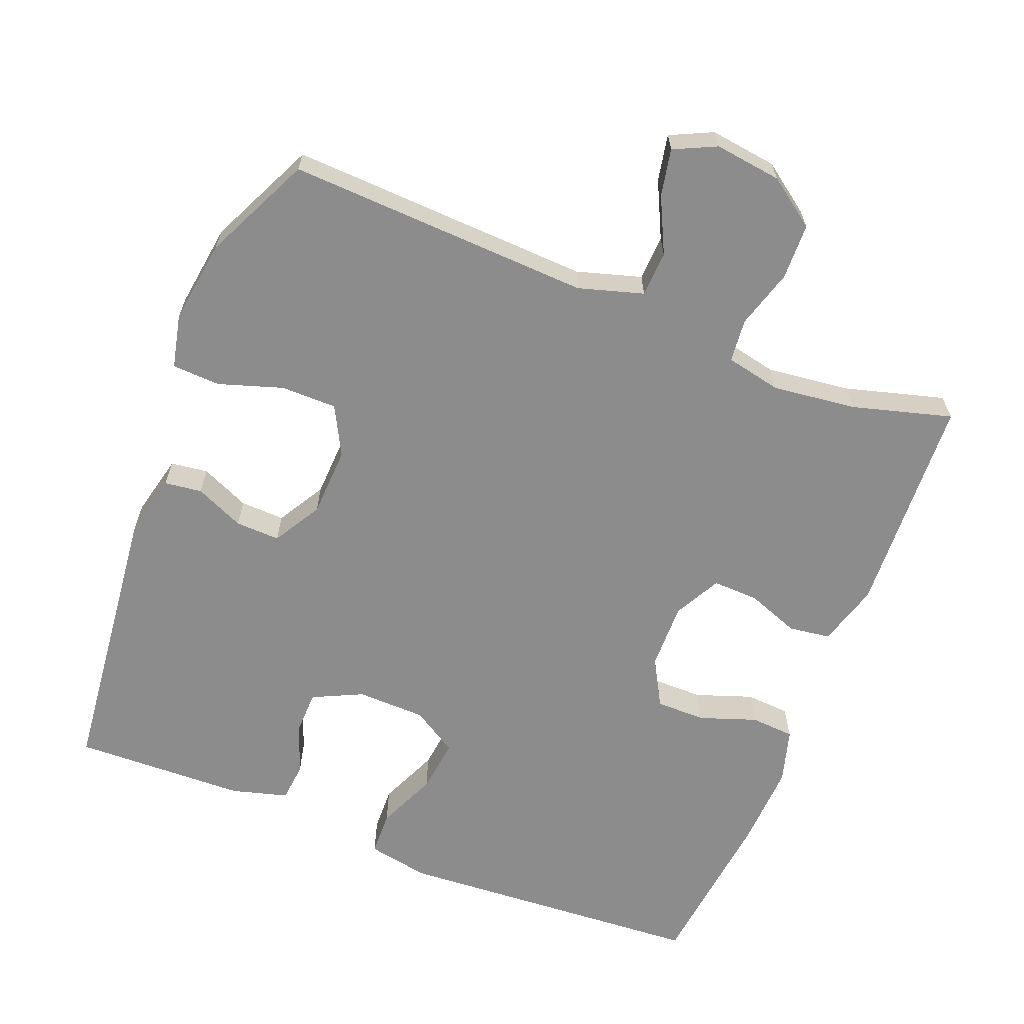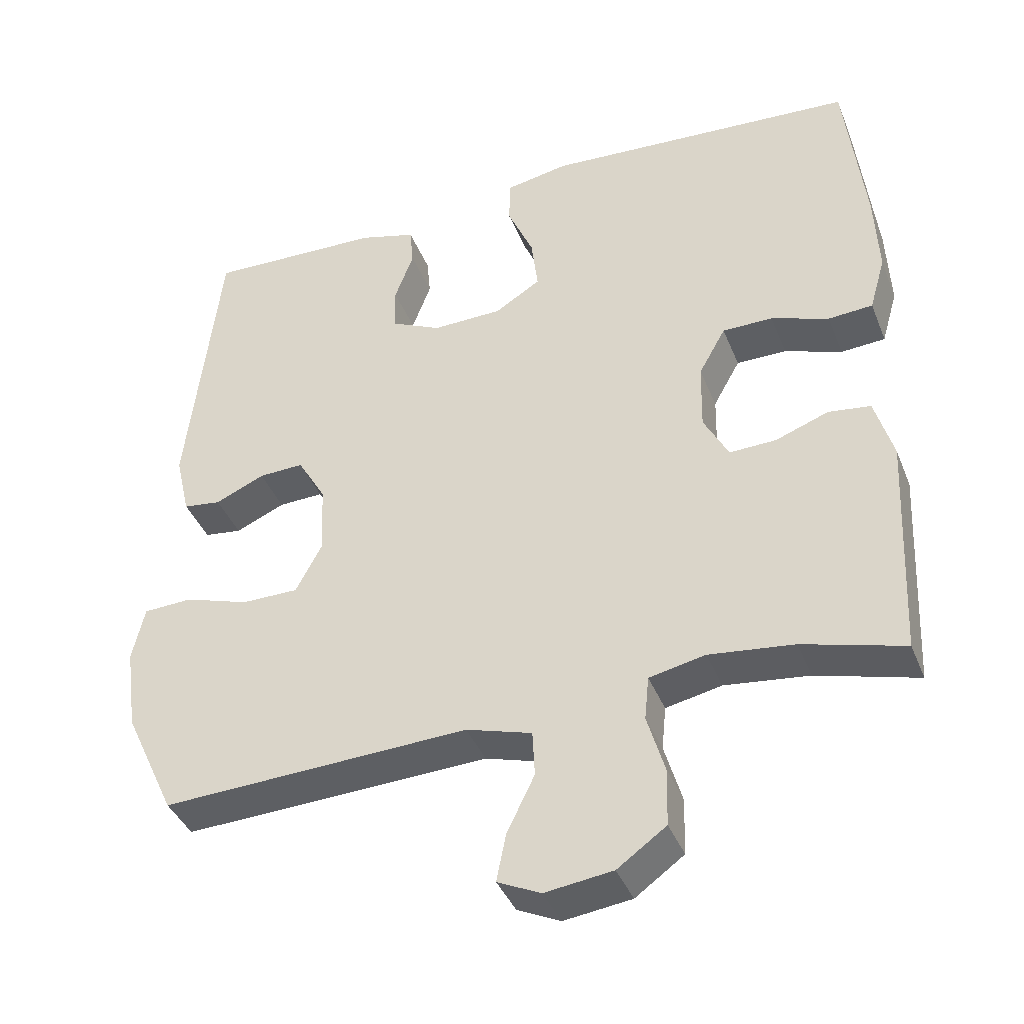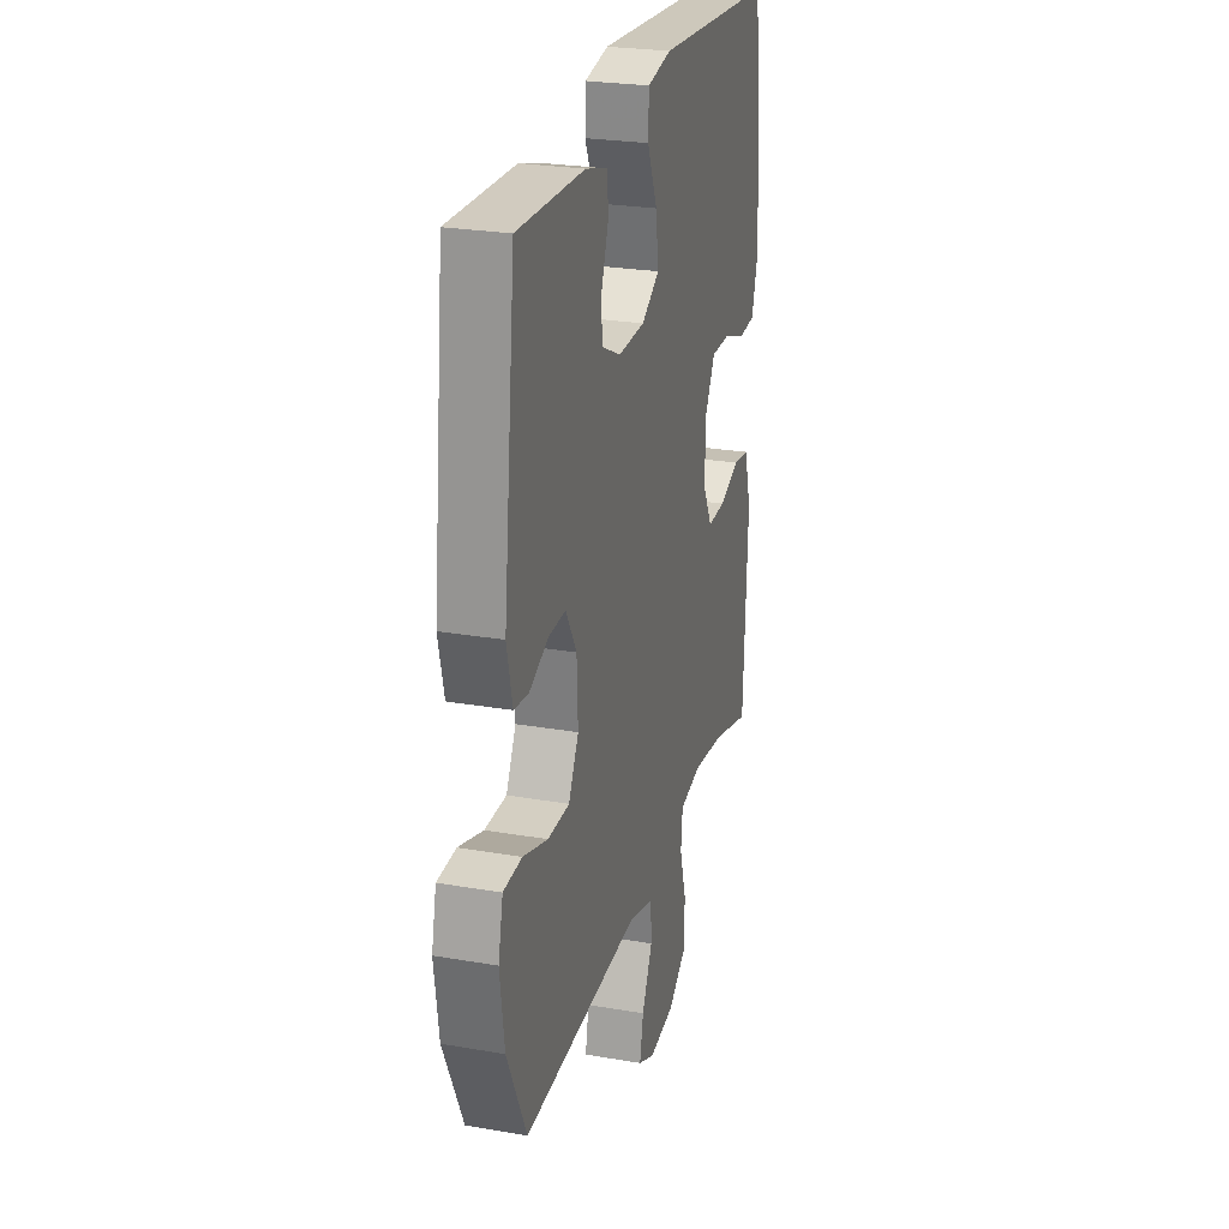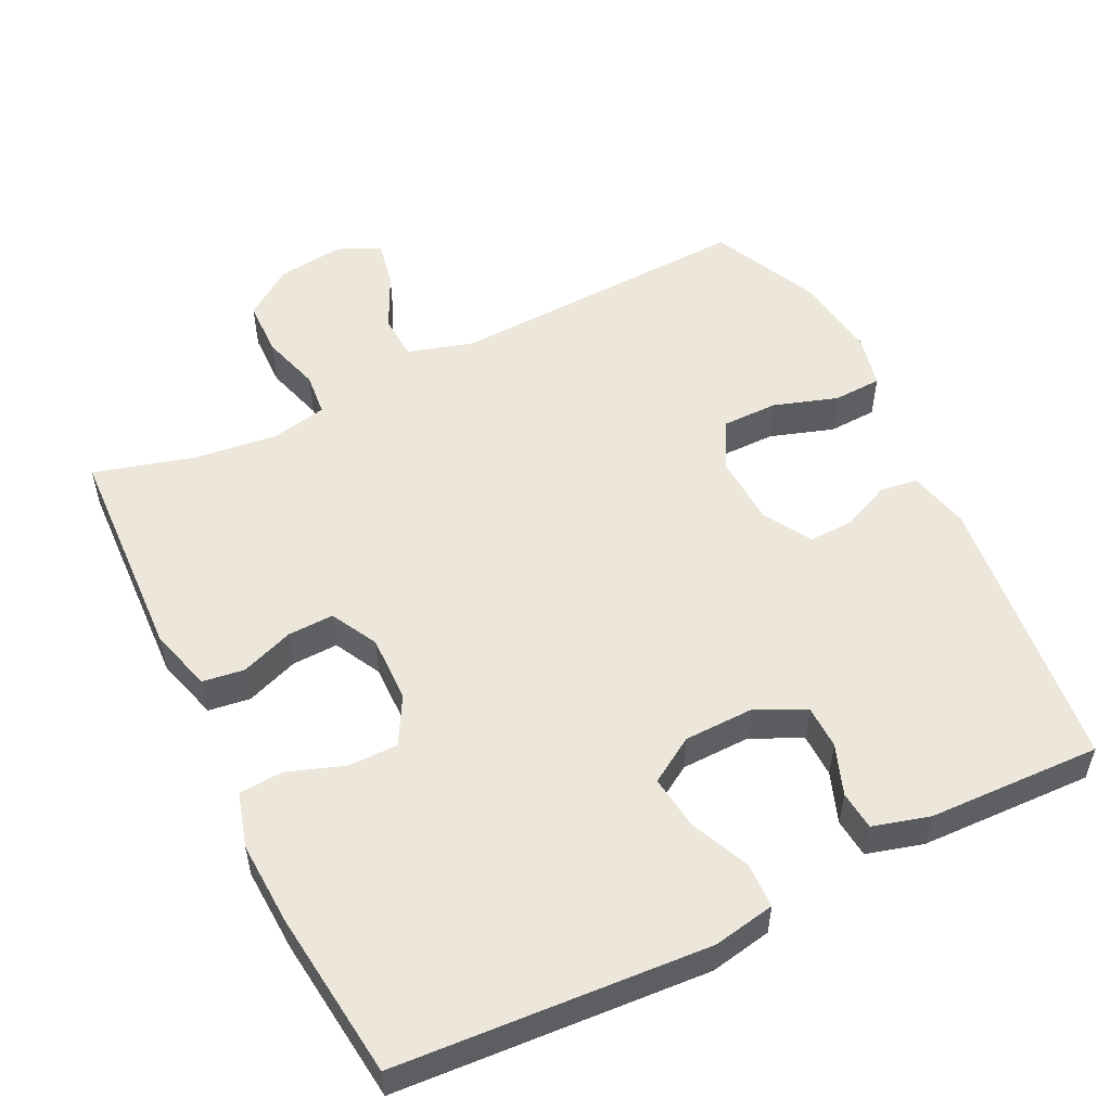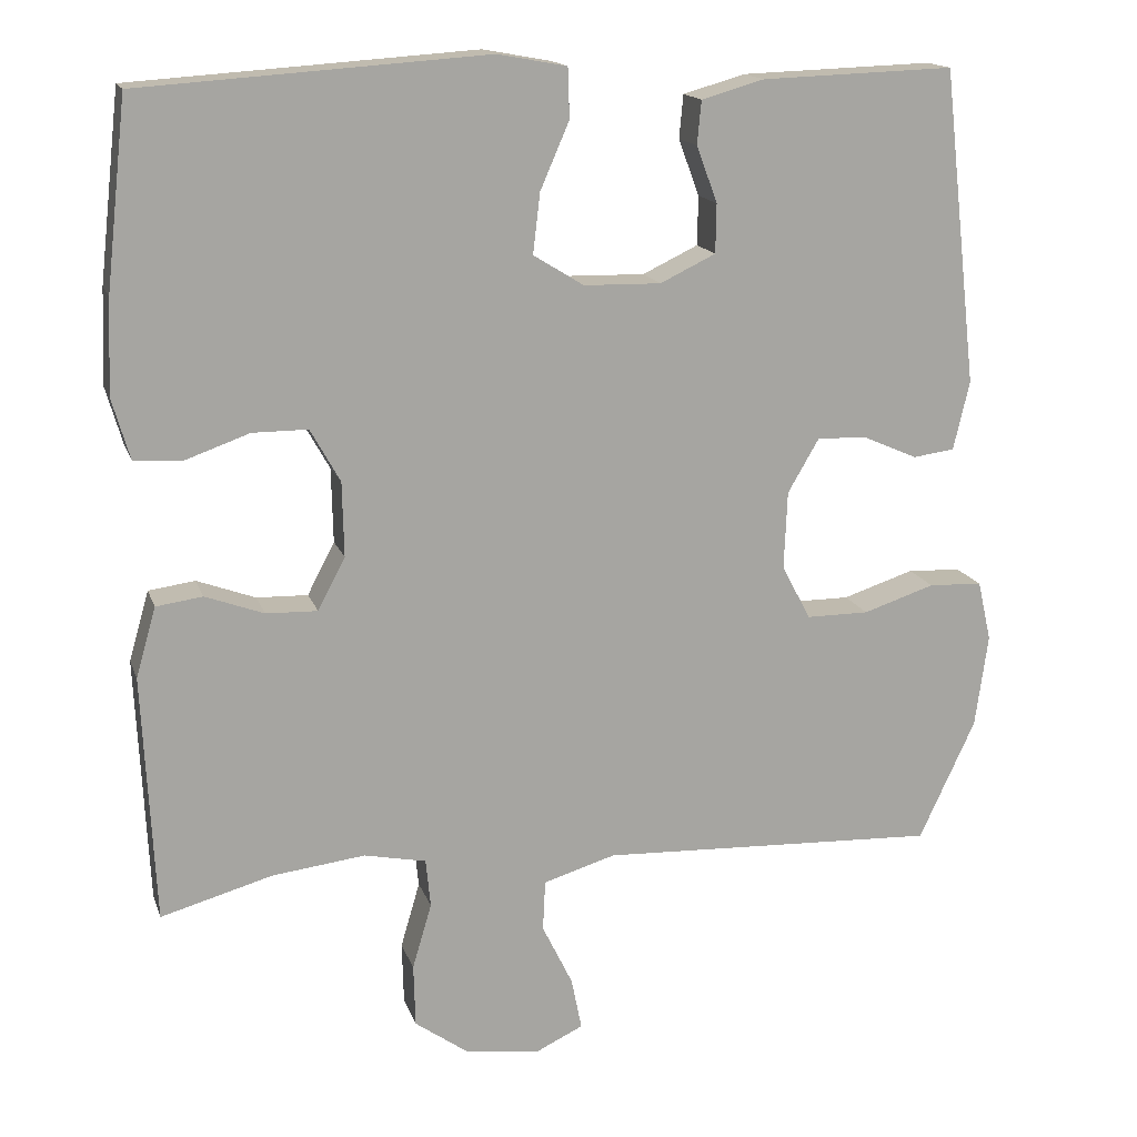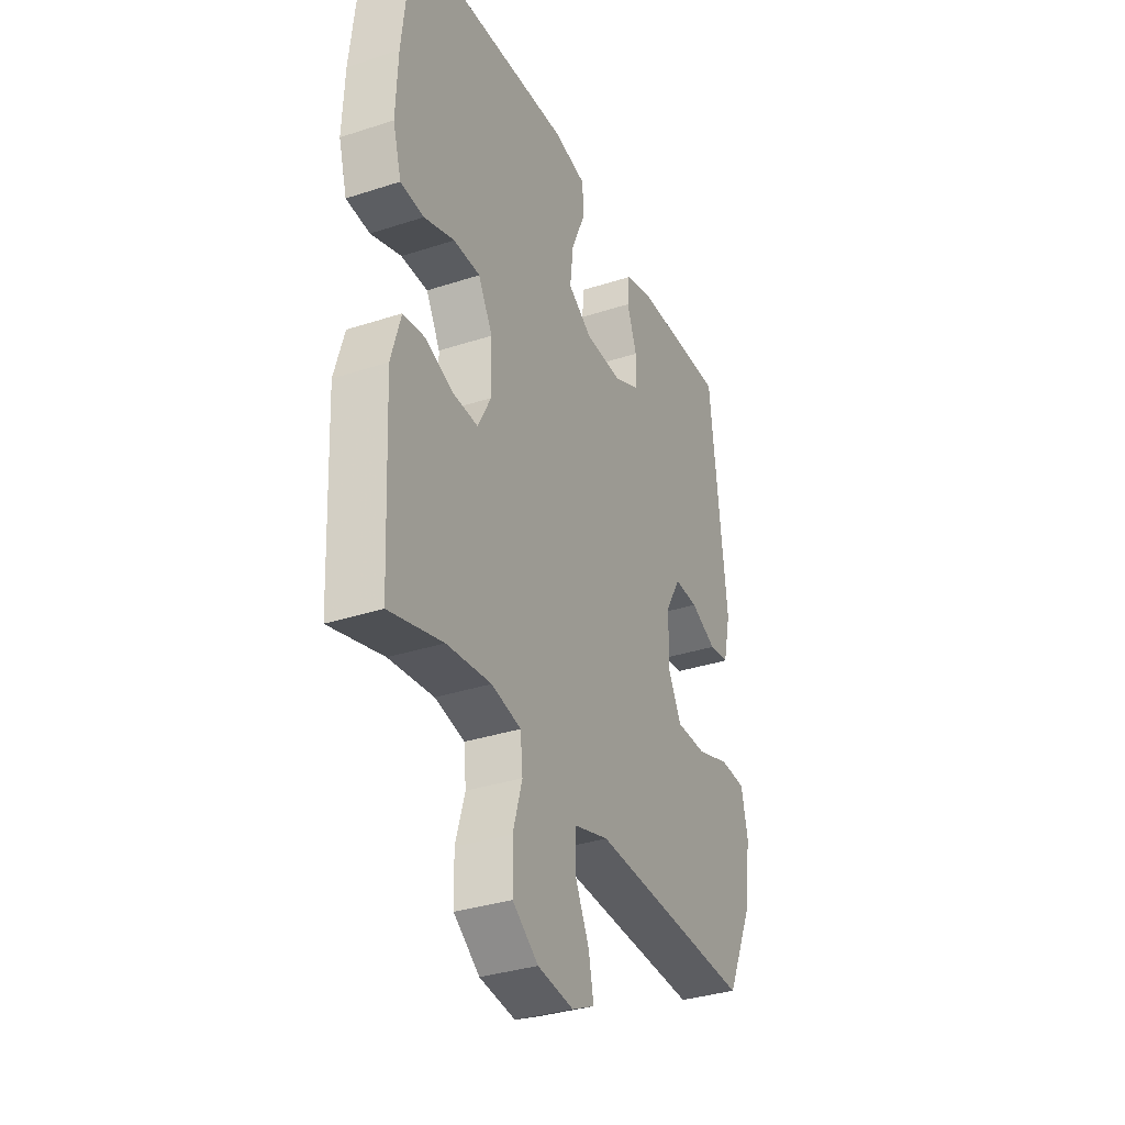
<metadata>
{"format":"obj","ext":"obj","renderer":"f3d","projection":"perspective","resolution":1024,"background":"white","views":[{"elev":-64.3,"azim":158.3,"up":"+Y"},{"elev":-39.9,"azim":-159.4,"up":"+Z"},{"elev":25.5,"azim":105.5,"up":"+Z"},{"elev":53.5,"azim":-26.3,"up":"+Y"},{"elev":15.8,"azim":-15.6,"up":"+Z"},{"elev":-34.1,"azim":-66.2,"up":"+Z"}]}
</metadata>
<code>
v -0.5 0.07 -0.5
v -0.515 0.07 -0.192
v -0.49 0.07 -0.105
v -0.432 0.07 -0.097
v -0.359 0.07 -0.124
v -0.295 0.07 -0.126
v -0.261 0.07 -0.061
v -0.263 0.07 0.032
v -0.3 0.07 0.098
v -0.369 0.07 0.098
v -0.448 0.07 0.07
v -0.509 0.07 0.074
v -0.531 0.07 0.15
v -0.526 0.07 0.267
v -0.5 0.07 0.5
v -0.069 0.07 0.529
v 0.017 0.07 0.513
v 0.019 0.07 0.451
v -0.017 0.07 0.368
v -0.026 0.07 0.293
v 0.037 0.07 0.254
v 0.133 0.07 0.252
v 0.202 0.07 0.285
v 0.203 0.07 0.346
v 0.177 0.07 0.416
v 0.182 0.07 0.47
v 0.26 0.07 0.492
v 0.5 0.07 0.5
v 0.544 0.07 0.108
v 0.524 0.07 0.022
v 0.472 0.07 0.015
v 0.404 0.07 0.045
v 0.342 0.07 0.047
v 0.303 0.07 -0.02
v 0.299 0.07 -0.117
v 0.335 0.07 -0.185
v 0.413 0.07 -0.185
v 0.502 0.07 -0.156
v 0.569 0.07 -0.159
v 0.586 0.07 -0.234
v 0.57 0.07 -0.35
v 0.5 0.07 -0.5
v 0.077 0.07 -0.482
v -0.013 0.07 -0.509
v -0.016 0.07 -0.572
v 0.022 0.07 -0.65
v 0.035 0.07 -0.715
v -0.024 0.07 -0.743
v -0.117 0.07 -0.731
v -0.184 0.07 -0.683
v -0.186 0.07 -0.605
v -0.162 0.07 -0.523
v -0.168 0.07 -0.463
v -0.245 0.07 -0.447
v -0.361 0.07 -0.461
v -0.5 0 -0.5
v -0.515 0 -0.192
v -0.49 0 -0.105
v -0.432 0 -0.097
v -0.359 0 -0.124
v -0.295 0 -0.126
v -0.261 0 -0.061
v -0.263 0 0.032
v -0.3 0 0.098
v -0.369 0 0.098
v -0.448 0 0.07
v -0.509 0 0.074
v -0.531 0 0.15
v -0.526 0 0.267
v -0.5 0 0.5
v -0.069 0 0.529
v 0.017 0 0.513
v 0.019 0 0.451
v -0.017 0 0.368
v -0.026 0 0.293
v 0.037 0 0.254
v 0.133 0 0.252
v 0.202 0 0.285
v 0.203 0 0.346
v 0.177 0 0.416
v 0.182 0 0.47
v 0.26 0 0.492
v 0.5 0 0.5
v 0.544 0 0.108
v 0.524 0 0.022
v 0.472 0 0.015
v 0.404 0 0.045
v 0.342 0 0.047
v 0.303 0 -0.02
v 0.299 0 -0.117
v 0.335 0 -0.185
v 0.413 0 -0.185
v 0.502 0 -0.156
v 0.569 0 -0.159
v 0.586 0 -0.234
v 0.57 0 -0.35
v 0.5 0 -0.5
v 0.077 0 -0.482
v -0.013 0 -0.509
v -0.016 0 -0.572
v 0.022 0 -0.65
v 0.035 0 -0.715
v -0.024 0 -0.743
v -0.117 0 -0.731
v -0.184 0 -0.683
v -0.186 0 -0.605
v -0.162 0 -0.523
v -0.168 0 -0.463
v -0.245 0 -0.447
v -0.361 0 -0.461
f 49 50 51 52
f 49 52 53
f 48 49 53
f 45 46 47 48
f 45 48 53
f 44 45 53
f 43 44 53
f 42 43 53 54
f 40 41 42 54
f 37 38 39 40
f 36 37 40 54
f 29 30 31 32
f 29 32 33
f 28 29 33
f 27 28 33 34
f 24 25 26 27
f 23 24 27 34
f 16 17 18 19
f 16 19 20
f 15 16 20
f 14 15 20 21
f 10 11 12 13
f 9 10 13 14
f 2 3 4 5
f 55 1 2 5
f 55 5 6
f 35 36 54 55
f 35 55 6 7
f 22 23 34 35
f 21 22 35 7
f 9 14 21
f 8 9 21
f 7 8 21
f 107 106 105 104
f 108 107 104
f 108 104 103
f 103 102 101 100
f 108 103 100
f 108 100 99
f 108 99 98
f 109 108 98 97
f 109 97 96 95
f 95 94 93 92
f 109 95 92 91
f 87 86 85 84
f 88 87 84
f 88 84 83
f 89 88 83 82
f 82 81 80 79
f 89 82 79 78
f 74 73 72 71
f 75 74 71
f 75 71 70
f 76 75 70 69
f 68 67 66 65
f 69 68 65 64
f 60 59 58 57
f 60 57 56 110
f 61 60 110
f 110 109 91 90
f 62 61 110 90
f 90 89 78 77
f 62 90 77 76
f 76 69 64
f 76 64 63
f 76 63 62
f 1 56 57 2
f 2 57 58 3
f 3 58 59 4
f 4 59 60 5
f 5 60 61 6
f 6 61 62 7
f 7 62 63 8
f 8 63 64 9
f 9 64 65 10
f 10 65 66 11
f 11 66 67 12
f 12 67 68 13
f 13 68 69 14
f 14 69 70 15
f 15 70 71 16
f 16 71 72 17
f 17 72 73 18
f 18 73 74 19
f 19 74 75 20
f 20 75 76 21
f 21 76 77 22
f 22 77 78 23
f 23 78 79 24
f 24 79 80 25
f 25 80 81 26
f 26 81 82 27
f 27 82 83 28
f 28 83 84 29
f 29 84 85 30
f 30 85 86 31
f 31 86 87 32
f 32 87 88 33
f 33 88 89 34
f 34 89 90 35
f 35 90 91 36
f 36 91 92 37
f 37 92 93 38
f 38 93 94 39
f 39 94 95 40
f 40 95 96 41
f 41 96 97 42
f 42 97 98 43
f 43 98 99 44
f 44 99 100 45
f 45 100 101 46
f 46 101 102 47
f 47 102 103 48
f 48 103 104 49
f 49 104 105 50
f 50 105 106 51
f 51 106 107 52
f 52 107 108 53
f 53 108 109 54
f 54 109 110 55
f 55 110 56 1

</code>
